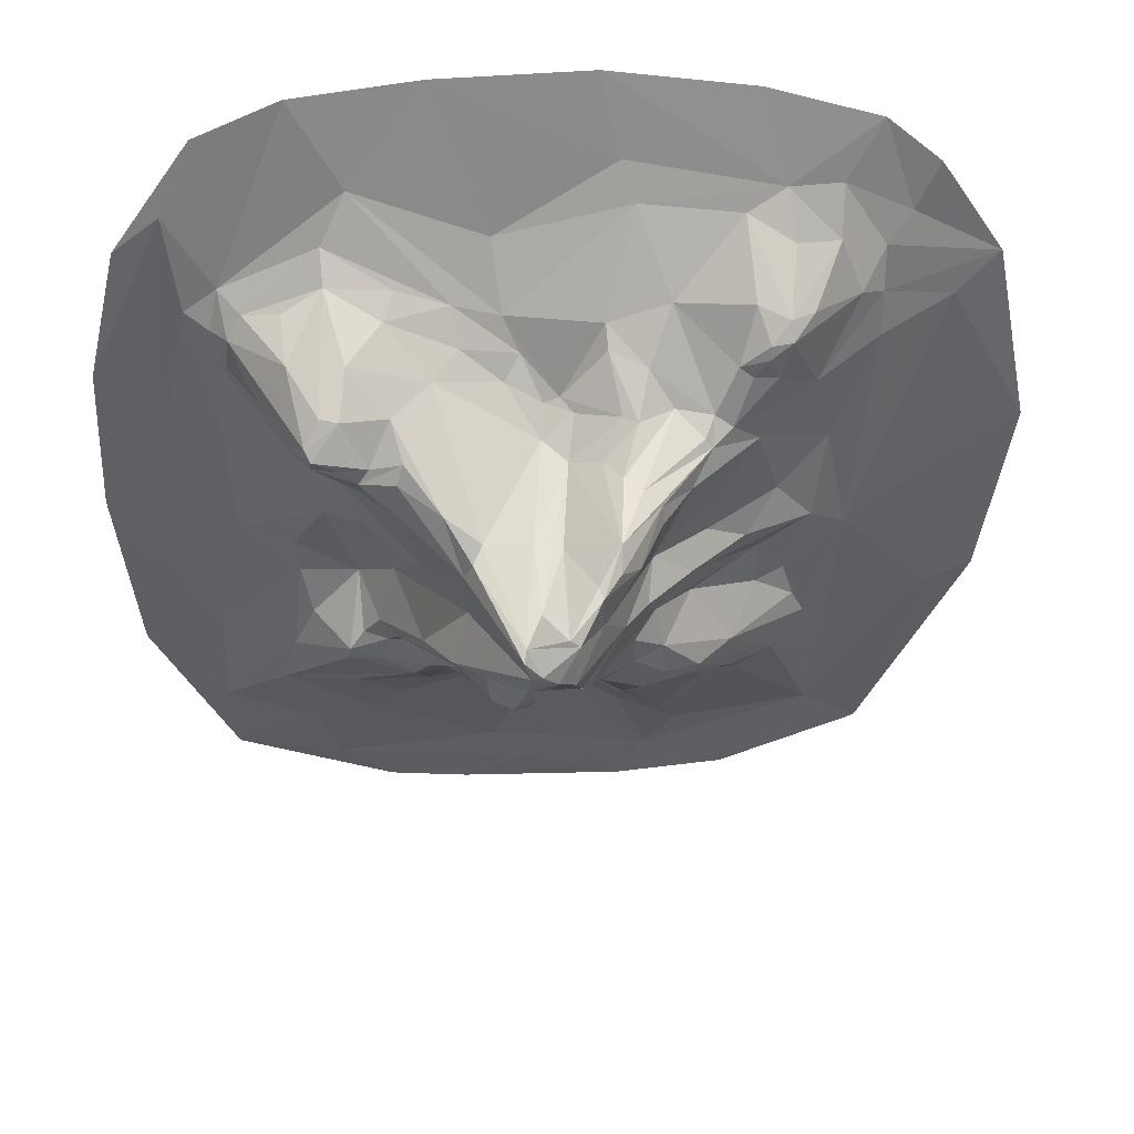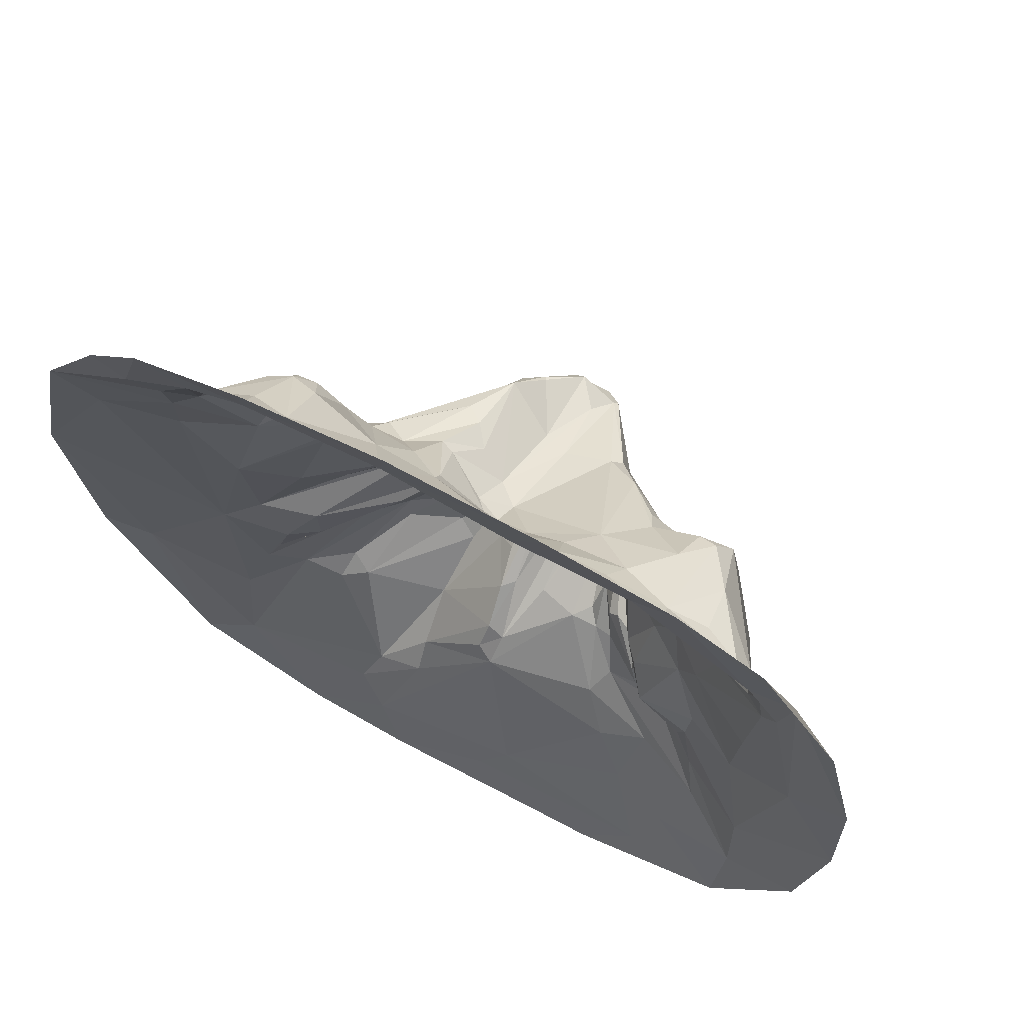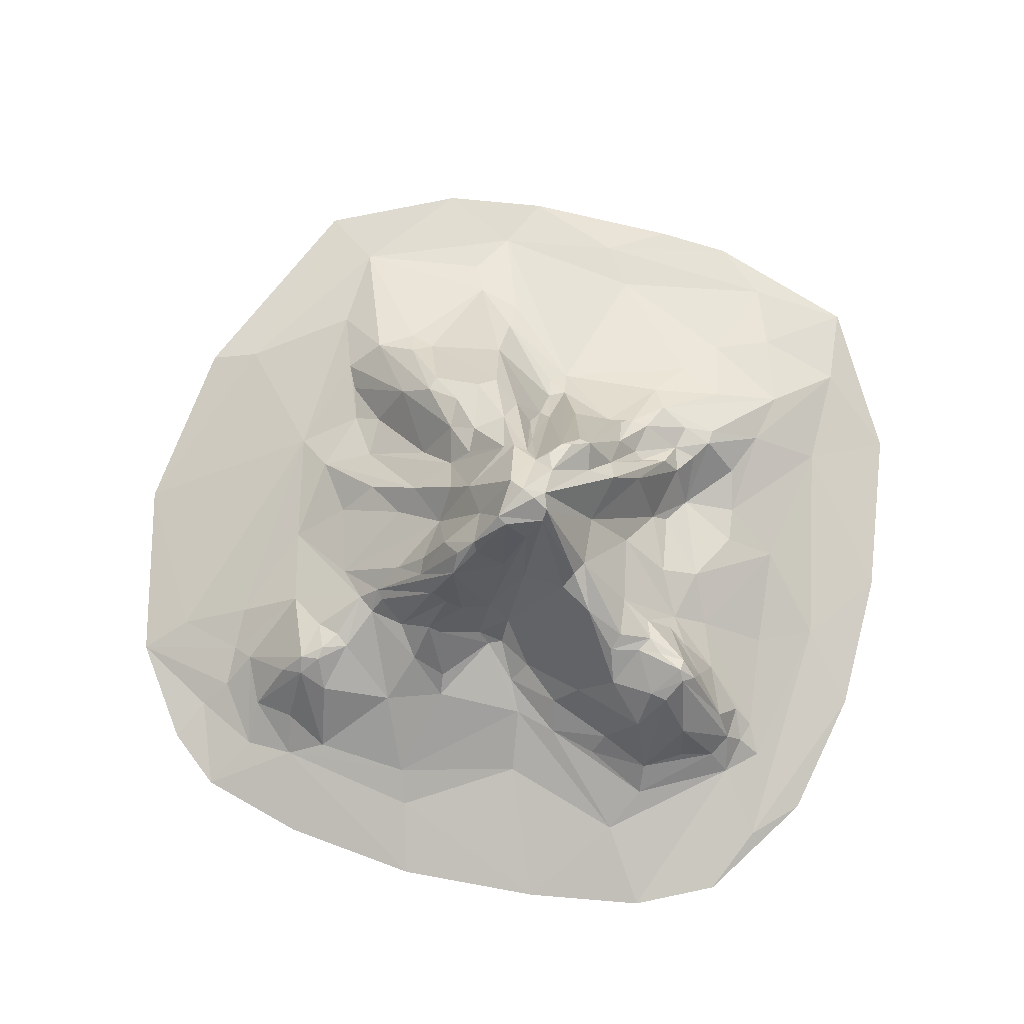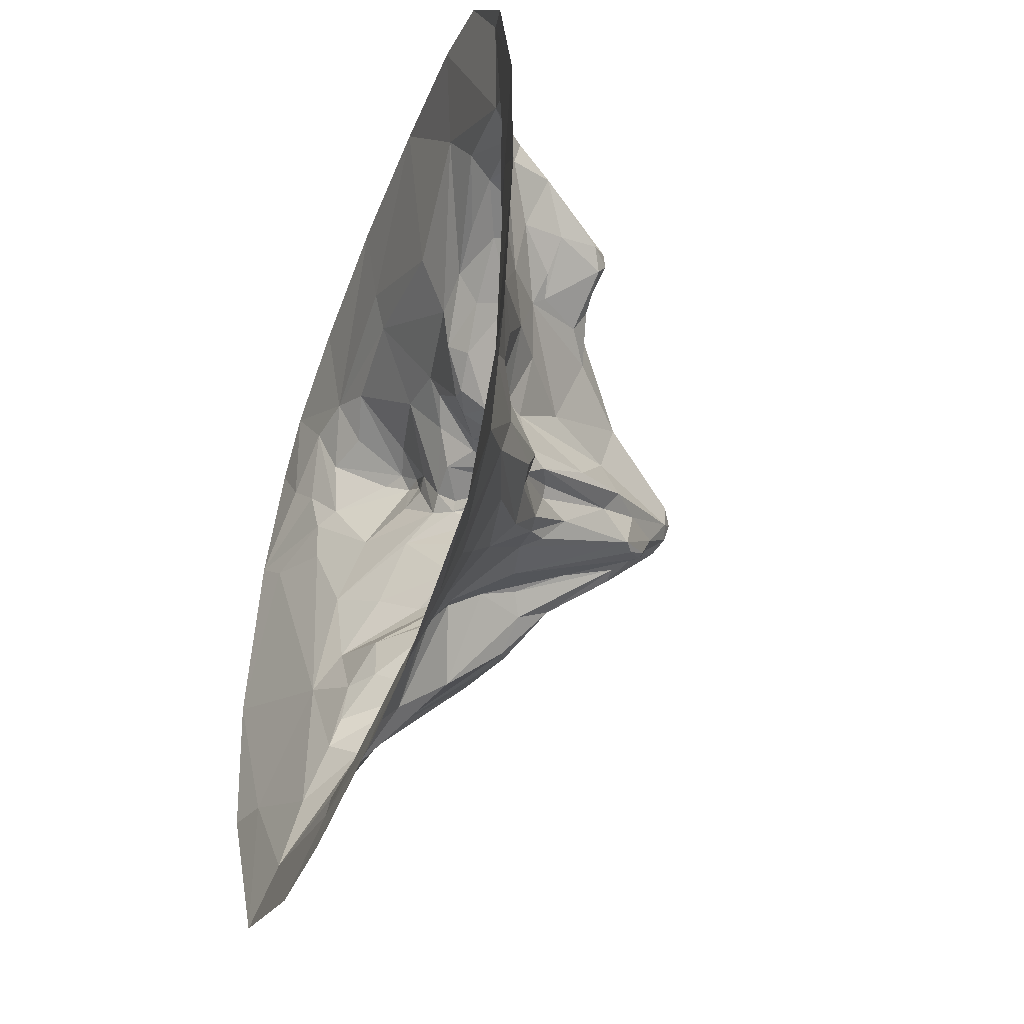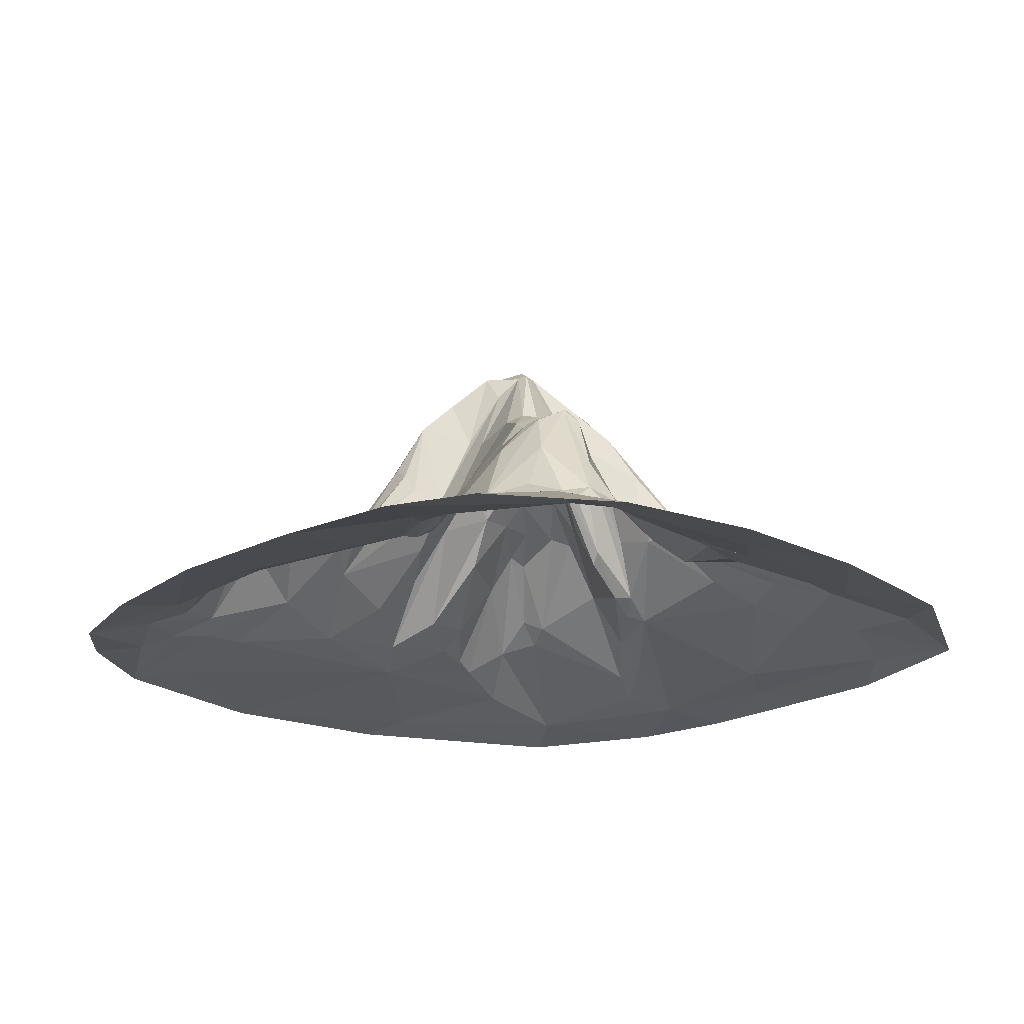
<metadata>
{"format":"obj","ext":"obj","renderer":"f3d","projection":"perspective","resolution":1024,"background":"white","views":[{"elev":40.0,"azim":177.9,"up":"+Z"},{"elev":67.8,"azim":28.3,"up":"+Z"},{"elev":79.1,"azim":12.6,"up":"+Y"},{"elev":-45.4,"azim":69.7,"up":"+Z"},{"elev":-20.4,"azim":45.8,"up":"+Y"}]}
</metadata>
<code>
v -909.3 2e-06 867.9
v -472.2 2e-06 1078
v -91 2e-06 1128
v 309.8 3e-06 1112
v 867.9 2e-06 963.5
v 573.6 102 726.3
v -261.3 330.4 399.1
v 104.4 203 480.3
v 250.8 235.7 518.6
v 414.4 405.1 442.5
v 554.1 319.8 227.1
v -18.58 836.8 96.82
v -191.4 569.8 -9.674
v 430.3 294.7 -107.8
v -448.8 318.8 -4.324
v -54.28 704.2 -136.3
v -1097 3e-06 -376
v -162.9 553.9 -205.9
v 1118 3e-06 -569.2
v -818.6 3e-06 -927.3
v -670.2 31.11 -819.9
v 619.1 32.99 -983
v -309.8 63.77 -855.5
v -448.9 3e-06 -1092
v 897.4 3e-06 -966.6
v 271.2 2.532 -1123
v -687.3 86.05 -577.2
v -333.5 443.4 -321.3
v -57.1 471.4 -327.6
v 122.7 393.4 -356.4
v -431.4 276.5 -475.3
v 25.3 248.2 -430.5
v 12.52 342.3 -347.1
v 71.59 242.1 -453.6
v 301.6 372.8 -376.7
v 910.4 46.07 -744.4
v 63.64 181 -523.1
v 354 243 -524.1
v 519.8 118.1 -739.4
v -158.6 -0 -1128
v -536.8 65.69 846
v 168.2 98.03 744
v -1079 1e-06 612.9
v -488.3 308.9 558.3
v -259.7 209 620.9
v 11.57 260.5 389.7
v -781.2 88 560.2
v -173 378.8 396.1
v -134.6 361.9 401.8
v 315.7 311.7 477.9
v 805.9 157.2 501.6
v -403.7 336.9 345.3
v -332.6 380.2 343.7
v -351.7 380.9 317.3
v 468.5 460.2 335.7
v 616.4 464.5 400.3
v 1082 3e-06 654.7
v 14.81 600.5 194.2
v 295.1 559.9 267.6
v 533.3 463.1 332.2
v 495.1 460.3 292.8
v 605.7 307.9 265.3
v 873.3 89.39 440.3
v 476 430.7 236.8
v -1177 3e-06 116.1
v 1009 40.34 99.96
v 1166 2e-06 292.5
v 97.46 841.2 1.184
v -214.7 487.6 -97.49
v 47.6 761.4 -105.5
v 684.9 174.6 -112.8
v 1177 2e-06 -106.5
v 111.3 753 -169.8
v 204.3 697.2 -122.1
v 675.5 163.7 -210.9
v 900.3 59.92 -463.6
v -238.3 498.5 -206.3
v 357.2 494 -174.5
v 472.7 303.4 -268.1
v 15.41 714 -138
v 191.6 685 -207.1
v 515.9 280.3 -326.6
v -541.6 302.4 562.8
v 760.5 252.5 450.2
v 606.8 453.2 336.3
v 83.95 572.7 207.9
v 601.3 235.6 30.94
v -132.9 653 -6.324
v 160.3 707.1 -207.1
v 453.2 296.6 -340.4
v 264.3 589.3 -184.1
v 524.7 187.4 -197.9
v 647.3 190.6 -329.8
v 15.96 569.7 -207.8
v 45.38 371.3 -333.2
v 267.5 415.1 -356.2
v 356 391.1 -257
v 277.3 473.9 -282.5
v 330.1 393.2 -278.2
v 553.4 288.9 -379.3
v 739.8 132.9 -606.8
v 703.7 170 -457.7
v -632.9 134.2 -413.9
v -548.5 195.4 -488.1
v -187.4 479 -360.8
v -82.37 563.2 -257.7
v -137 454 -393.8
v -6.414 443 -289.2
v 349.8 365.9 -372.3
v 471.5 288.9 -412.7
v 556.5 270.6 -423.1
v -323.8 420.9 -367.4
v -376.7 249.6 -507.1
v -160 311.8 -525.8
v 17.45 202.5 -491.9
v 228.5 368.2 -366.3
v 388.6 298.5 -459.1
v -446.9 215.2 -537.6
v 553.6 200.5 -565
v -270 114.4 -766.7
v 429 174.4 -631
v -146.8 122.9 -728
v 679.6 74.87 -808.2
v -234.2 33.85 -974.4
v 184.2 57.71 -905.5
v 104.9 33.69 -1023
v 479.1 3e-06 -1108
v -766.8 3e-06 990
v -846.8 25.33 749.2
v -175.9 90.52 823.2
v 507.9 61.3 854.3
v 643 2e-06 1065
v -142 52.25 921
v -554.5 139.6 735.2
v -668.2 101.1 716.4
v -535.8 276.8 609.8
v -435.6 105.2 800.5
v -100.2 218.3 573.2
v 828.6 80.9 599.5
v -672.8 42.37 840.7
v -484.5 315.6 522
v -455.9 252.7 639.1
v 146.9 173.5 570.8
v 400.8 165.8 641.8
v 568.8 157.8 648.9
v 671.7 180.1 590.7
v -783.3 62.81 676
v -596 244.3 609.8
v -723.9 127 582.6
v 265.1 178.3 604.8
v 532.6 434.3 454.6
v 516.4 332.4 543
v 769.9 141.7 564.3
v -665.9 136.7 166
v -448.8 309.3 469.2
v -357.7 334.9 380.9
v -413.9 307.3 500.1
v -201.6 286.6 486.9
v 51.1 262.1 374.8
v -22.78 296.1 366.4
v 144.6 248.7 427.4
v 204.2 604.8 219.8
v 580.5 427.5 463.6
v 658.6 306.6 530.6
v -513.8 284.6 450.7
v -617.6 198.1 376.8
v -176.6 533.6 313.2
v -130.9 498.5 323.9
v -119.6 667.8 261.6
v -85.02 438.8 323.7
v 57.95 333.1 315.3
v 385.7 468.6 353.8
v 651.4 426.9 377.5
v 602.3 474.9 369.4
v 954 33.14 772.7
v -300.9 443.9 245.8
v -5.164 391.2 291.8
v 403.2 485.6 305
v 669.7 323.8 350
v 709 208.4 305.1
v 816.5 137.2 407.1
v 851.9 107 497.2
v 916.6 64.93 524.9
v -476.1 281.3 269.7
v -224.3 543.7 216.3
v -117.6 713 207
v -166.6 654.4 174.2
v 251 631.1 141.2
v 228.7 631.8 177.7
v -967.3 25.23 507.1
v 7.32 835.8 115.1
v -62.77 743.6 196
v 662 197.1 171.2
v -77.5 746.2 82.51
v -74.16 760.6 172.2
v 70.28 754.3 125.4
v 107.7 819.5 78.28
v 71.7 864.9 27.41
v 393 488.1 200.6
v 561 282.5 185.8
v -782.2 94.41 435.4
v -726.4 99.89 -144.8
v -533.2 225.5 71.2
v -345.4 377.4 65.91
v -6.785 846.7 -12.67
v 34.41 865.3 8.078
v 244.4 594.5 0.5801
v 361.8 420.9 6.926
v 847.8 90.74 171.1
v -204.8 510.3 90.6
v -308.9 450.5 -5.303
v -633.5 152.3 -75.3
v 495.2 306.5 52.61
v 473.9 245.3 -118.4
v -964.2 27.79 -410.5
v -570 160.3 -243
v 82.6 771.7 -131.1
v 101.9 792 -80.12
v 827.9 109 -107.1
v -161.1 566.2 -126.6
v 139.8 750.2 -176.1
v -26.76 715.2 -144.3
v 283.2 625.4 -133.6
v -422.1 352.3 -317.1
v -492 213.8 -243.4
v -599 153.4 -340.3
v -240 493.7 -298.1
v -105.3 249.7 515.4
v 428.9 221.2 590.7
v -221.9 534.8 264.6
v 113.2 837.4 47.41
v -494.3 210.4 -126.5
v -312.7 365.9 -137.6
v 426.7 359.9 -276.8
v -152.7 182.6 -648.3
f 133 41 3
f 3 41 2
f 133 3 4
f 42 4 131
f 133 4 42
f 139 131 132
f 4 132 131
f 140 129 128
f 1 128 129
f 43 1 129
f 140 128 41
f 2 41 128
f 41 130 137
f 41 133 130
f 5 175 132
f 132 175 139
f 133 42 130
f 135 140 41
f 137 134 41
f 135 41 134
f 140 135 149
f 136 135 134
f 136 134 137
f 136 137 142
f 142 137 45
f 130 45 137
f 157 142 45
f 143 138 130
f 138 45 130
f 143 130 42
f 6 150 131
f 131 143 42
f 131 150 143
f 131 139 6
f 139 175 183
f 43 129 147
f 140 147 129
f 83 148 136
f 136 142 44
f 83 136 44
f 83 44 141
f 157 44 142
f 45 138 158
f 158 138 228
f 6 144 150
f 145 229 144
f 6 145 144
f 9 229 50
f 6 153 145
f 146 145 153
f 43 147 47
f 43 47 190
f 47 147 149
f 140 149 147
f 136 148 135
f 83 149 148
f 135 148 149
f 141 44 157
f 45 156 157
f 156 158 7
f 45 158 156
f 49 48 228
f 160 49 46
f 49 228 46
f 8 46 143
f 143 46 138
f 138 46 228
f 8 159 46
f 144 229 150
f 9 150 229
f 8 143 150
f 161 8 9
f 9 8 150
f 145 152 229
f 50 152 10
f 10 152 151
f 229 152 50
f 145 146 164
f 153 164 146
f 6 139 153
f 183 182 139
f 51 139 182
f 51 153 139
f 190 47 201
f 166 154 201
f 47 166 201
f 47 149 166
f 83 166 149
f 157 155 141
f 165 141 155
f 52 155 157
f 53 156 7
f 52 157 156
f 7 158 48
f 228 48 158
f 160 46 159
f 177 160 171
f 171 160 159
f 177 49 160
f 161 159 8
f 161 171 159
f 171 161 50
f 171 50 162
f 59 162 50
f 59 50 10
f 9 50 161
f 164 163 145
f 163 152 145
f 163 151 152
f 10 151 55
f 56 163 164
f 165 83 141
f 83 165 166
f 165 52 166
f 52 165 155
f 54 52 156
f 54 156 53
f 53 167 54
f 53 7 167
f 7 48 168
f 167 7 168
f 167 168 169
f 177 170 49
f 49 170 48
f 48 170 168
f 169 168 170
f 55 172 10
f 60 61 55
f 61 172 55
f 173 174 56
f 163 56 151
f 151 56 174
f 55 151 174
f 164 51 56
f 84 56 51
f 56 84 173
f 164 153 51
f 5 57 175
f 175 57 67
f 52 154 166
f 176 184 54
f 54 184 52
f 176 54 230
f 54 167 169
f 54 169 230
f 192 195 169
f 169 195 186
f 86 177 171
f 86 171 162
f 59 172 178
f 10 172 59
f 188 59 178
f 64 61 85
f 60 85 61
f 61 178 172
f 60 174 85
f 60 55 174
f 85 174 173
f 85 11 64
f 84 179 173
f 85 173 179
f 62 11 179
f 85 179 11
f 11 62 200
f 62 180 200
f 179 84 180
f 62 179 180
f 181 84 51
f 63 180 181
f 84 181 180
f 209 193 63
f 200 180 193
f 63 193 180
f 63 182 183
f 63 181 182
f 181 51 182
f 175 66 183
f 175 67 66
f 67 72 66
f 154 52 184
f 210 184 176
f 210 204 184
f 187 185 230
f 176 230 185
f 169 186 230
f 187 230 186
f 186 195 187
f 170 177 169
f 58 169 177
f 192 169 58
f 86 162 197
f 189 197 162
f 189 59 188
f 162 59 189
f 61 64 199
f 202 65 190
f 43 190 65
f 185 210 176
f 58 191 192
f 58 177 196
f 86 196 177
f 61 199 178
f 188 178 199
f 187 210 185
f 194 210 187
f 12 194 195
f 195 194 187
f 191 195 192
f 12 195 191
f 191 196 197
f 86 197 196
f 58 196 191
f 12 197 198
f 231 198 197
f 189 231 197
f 188 231 189
f 64 11 200
f 64 200 199
f 213 200 87
f 154 202 201
f 190 201 202
f 203 212 154
f 212 202 154
f 184 203 154
f 184 204 203
f 12 205 194
f 88 194 205
f 205 12 206
f 12 191 197
f 206 198 68
f 12 198 206
f 231 68 198
f 208 207 188
f 188 199 208
f 188 207 231
f 200 208 199
f 200 213 208
f 200 193 87
f 87 193 219
f 193 209 219
f 209 63 183
f 204 15 203
f 203 15 212
f 13 211 210
f 210 211 204
f 204 211 15
f 194 88 210
f 13 210 88
f 207 68 231
f 206 68 218
f 207 208 14
f 15 211 212
f 13 69 211
f 13 88 69
f 222 205 70
f 222 88 205
f 70 205 206
f 223 68 207
f 208 213 14
f 214 14 213
f 214 213 87
f 92 214 87
f 66 209 183
f 17 65 215
f 202 215 65
f 103 202 216
f 232 216 212
f 202 212 216
f 103 216 226
f 212 211 232
f 211 69 232
f 233 232 69
f 222 16 88
f 69 88 16
f 70 218 217
f 70 206 218
f 70 217 73
f 73 217 221
f 218 221 217
f 218 68 74
f 74 68 223
f 87 219 71
f 75 71 219
f 69 16 220
f 218 74 81
f 218 81 221
f 207 14 78
f 207 78 223
f 92 71 75
f 87 71 92
f 102 75 76
f 76 219 66
f 209 66 219
f 75 219 76
f 233 225 232
f 232 225 216
f 77 220 18
f 220 16 18
f 106 16 222
f 18 16 106
f 80 222 70
f 70 94 80
f 78 234 223
f 92 14 214
f 79 14 92
f 76 66 72
f 216 225 226
f 233 224 225
f 224 226 225
f 224 103 226
f 77 224 233
f 69 77 233
f 220 77 69
f 28 224 77
f 28 77 227
f 77 18 227
f 73 221 89
f 89 221 81
f 74 91 81
f 98 81 91
f 98 91 99
f 74 223 91
f 14 79 78
f 78 79 234
f 234 91 223
f 97 91 234
f 75 93 92
f 93 100 92
f 82 92 100
f 72 19 76
f 103 27 202
f 27 215 202
f 80 106 222
f 29 106 80
f 29 80 108
f 94 108 80
f 108 94 33
f 33 94 95
f 70 95 94
f 70 73 95
f 34 95 73
f 89 30 73
f 34 73 30
f 89 81 30
f 30 81 116
f 116 81 96
f 98 96 81
f 91 97 99
f 90 99 97
f 90 97 234
f 79 90 234
f 79 92 82
f 79 82 90
f 90 82 100
f 111 102 101
f 75 102 93
f 21 215 27
f 224 104 103
f 28 104 224
f 28 31 104
f 112 227 105
f 28 227 112
f 18 105 227
f 29 107 106
f 106 107 105
f 18 106 105
f 29 108 33
f 29 33 114
f 32 114 33
f 35 116 96
f 96 98 35
f 109 98 99
f 109 35 98
f 90 109 99
f 109 110 117
f 109 90 110
f 100 111 110
f 117 110 111
f 90 100 110
f 93 102 100
f 111 100 102
f 117 111 101
f 17 215 20
f 20 215 21
f 105 113 112
f 31 112 113
f 28 112 31
f 107 114 113
f 105 107 113
f 29 114 107
f 115 235 32
f 95 32 33
f 37 115 34
f 32 34 115
f 34 32 95
f 117 35 109
f 116 35 38
f 35 117 38
f 36 76 19
f 104 21 27
f 103 104 27
f 118 104 31
f 118 21 104
f 113 118 31
f 235 114 32
f 120 114 235
f 116 34 30
f 116 37 34
f 37 116 38
f 117 101 119
f 102 76 36
f 113 114 120
f 38 121 37
f 121 39 125
f 22 125 39
f 38 117 119
f 38 119 121
f 101 102 36
f 118 120 21
f 113 120 118
f 122 120 235
f 115 37 235
f 37 122 235
f 39 101 123
f 36 123 101
f 23 21 120
f 124 21 23
f 23 120 122
f 121 125 37
f 37 125 124
f 122 37 124
f 23 122 124
f 22 39 123
f 121 119 39
f 39 119 101
f 20 21 24
f 21 124 24
f 40 24 124
f 25 123 36
f 19 25 36
f 124 126 40
f 124 125 126
f 22 126 125
f 40 126 26
f 126 127 26
f 126 22 127
f 25 127 22
f 25 22 123

</code>
